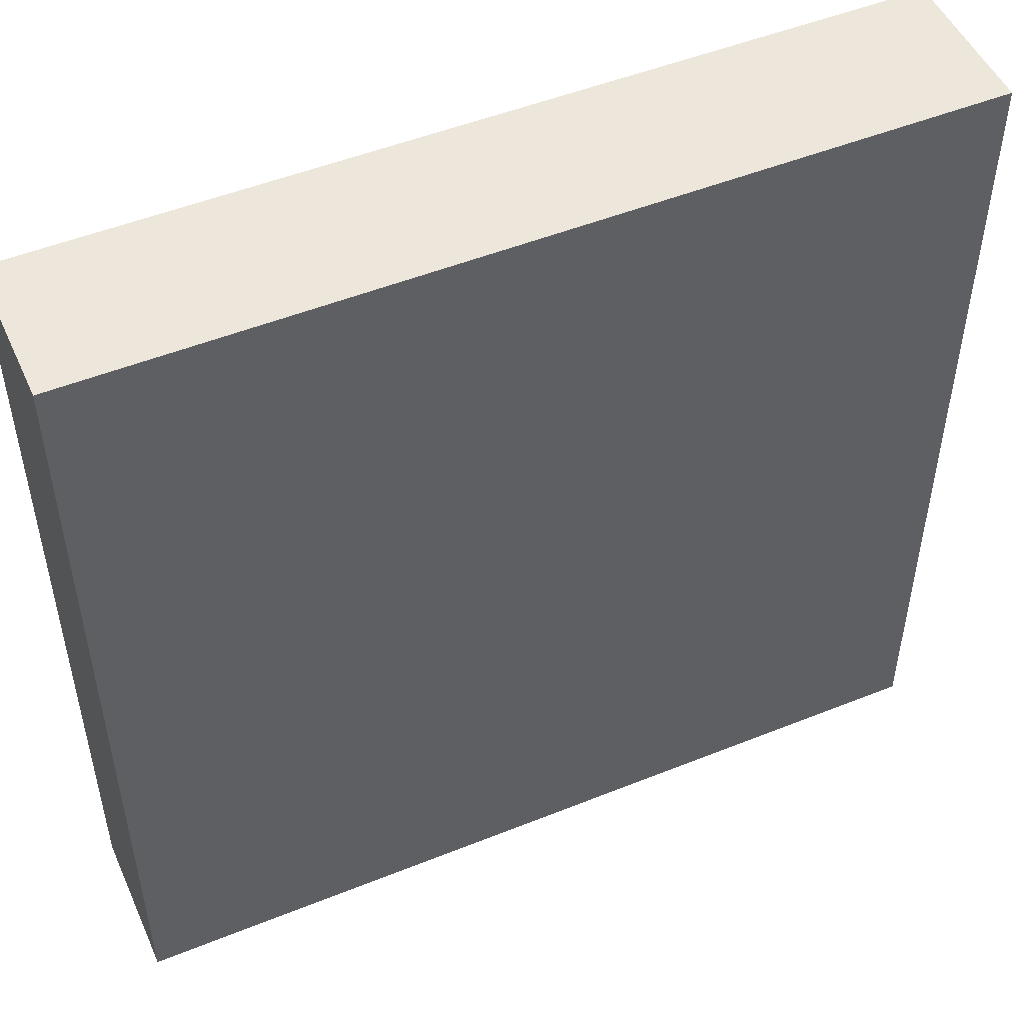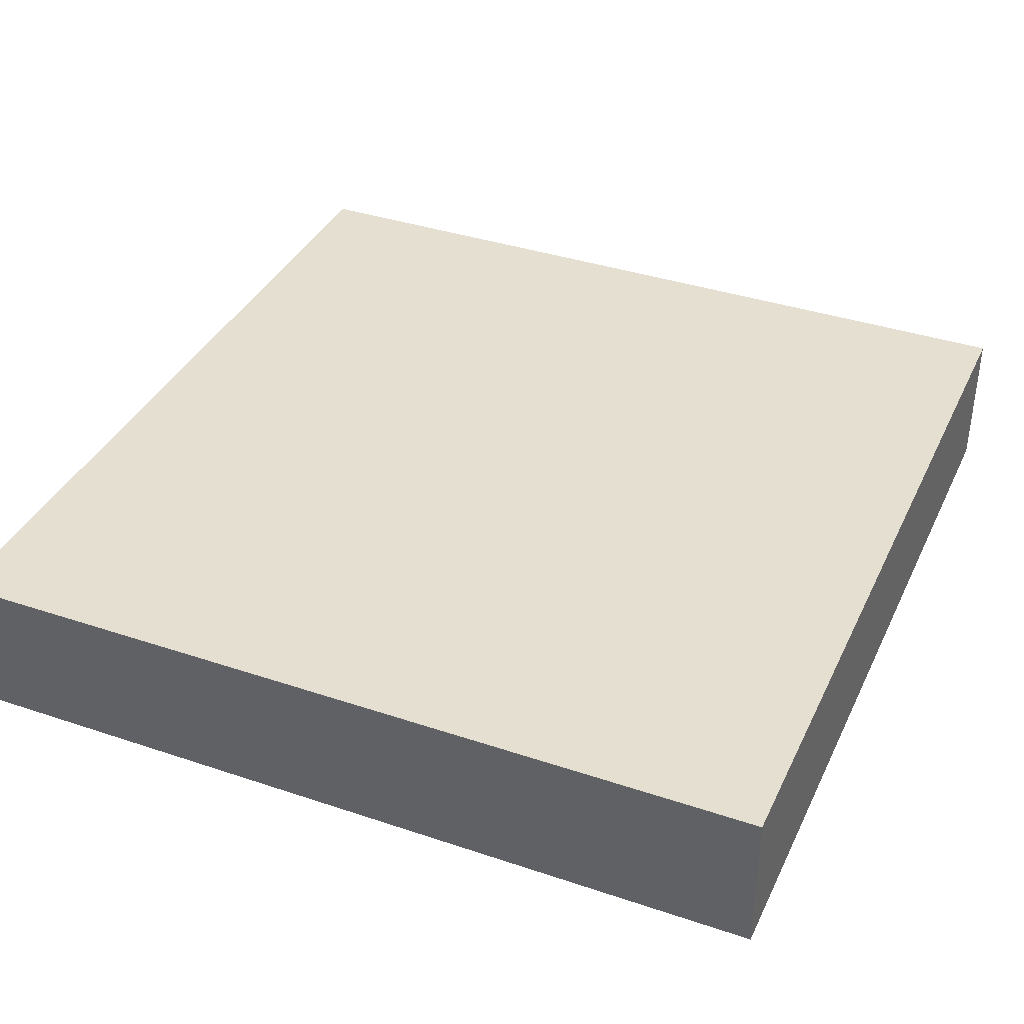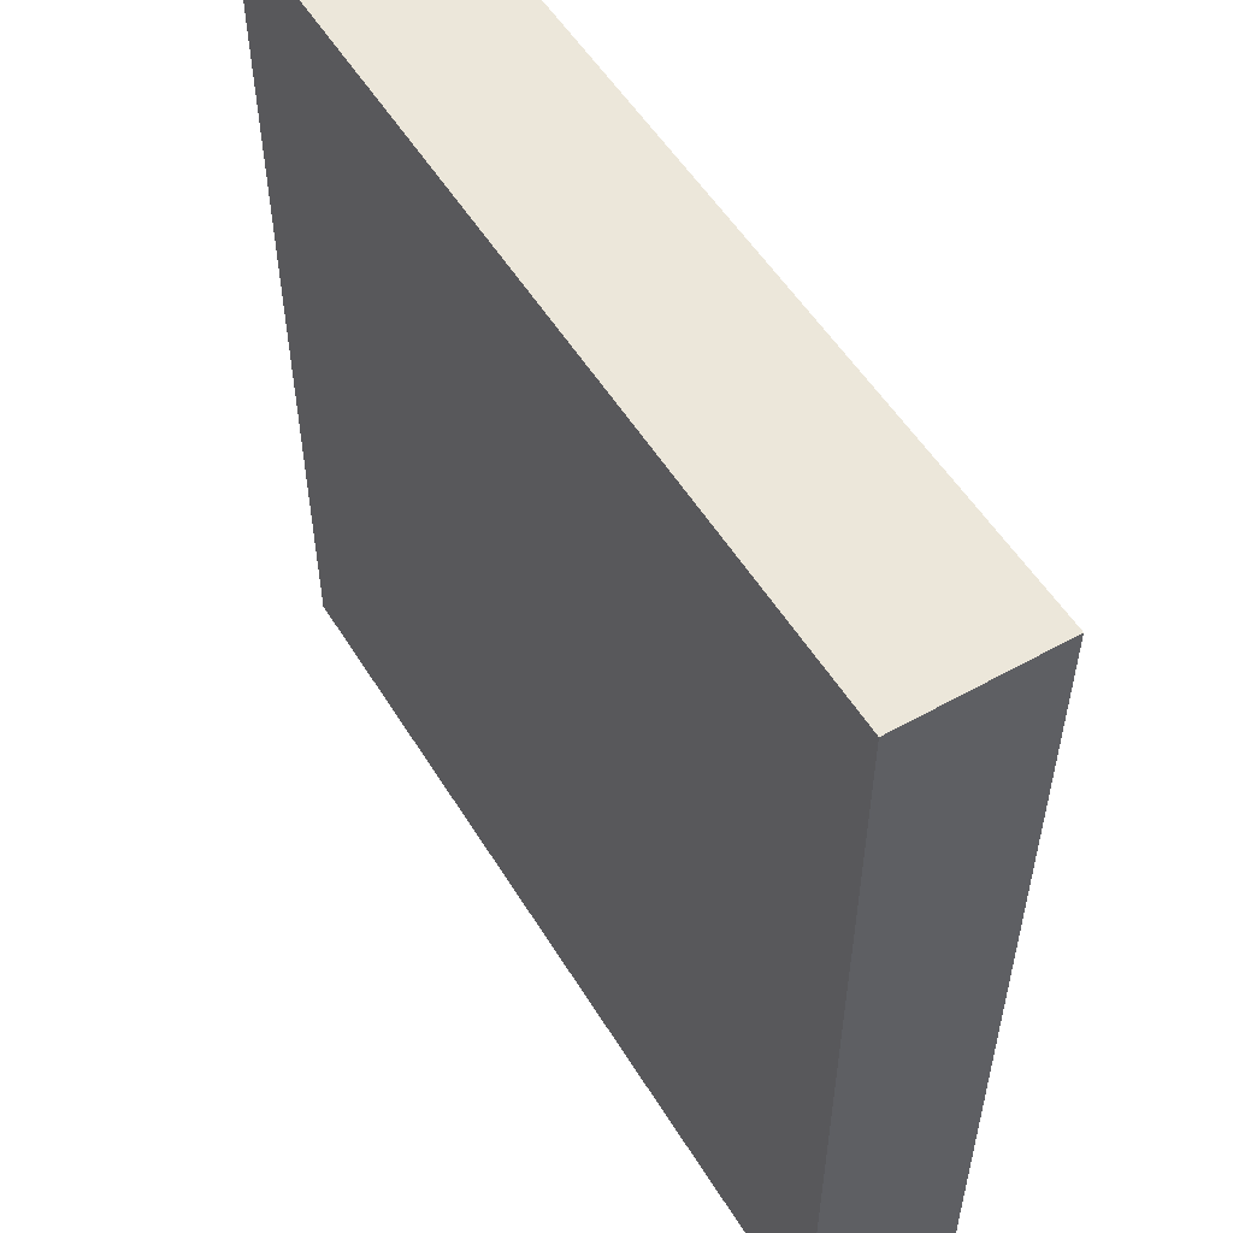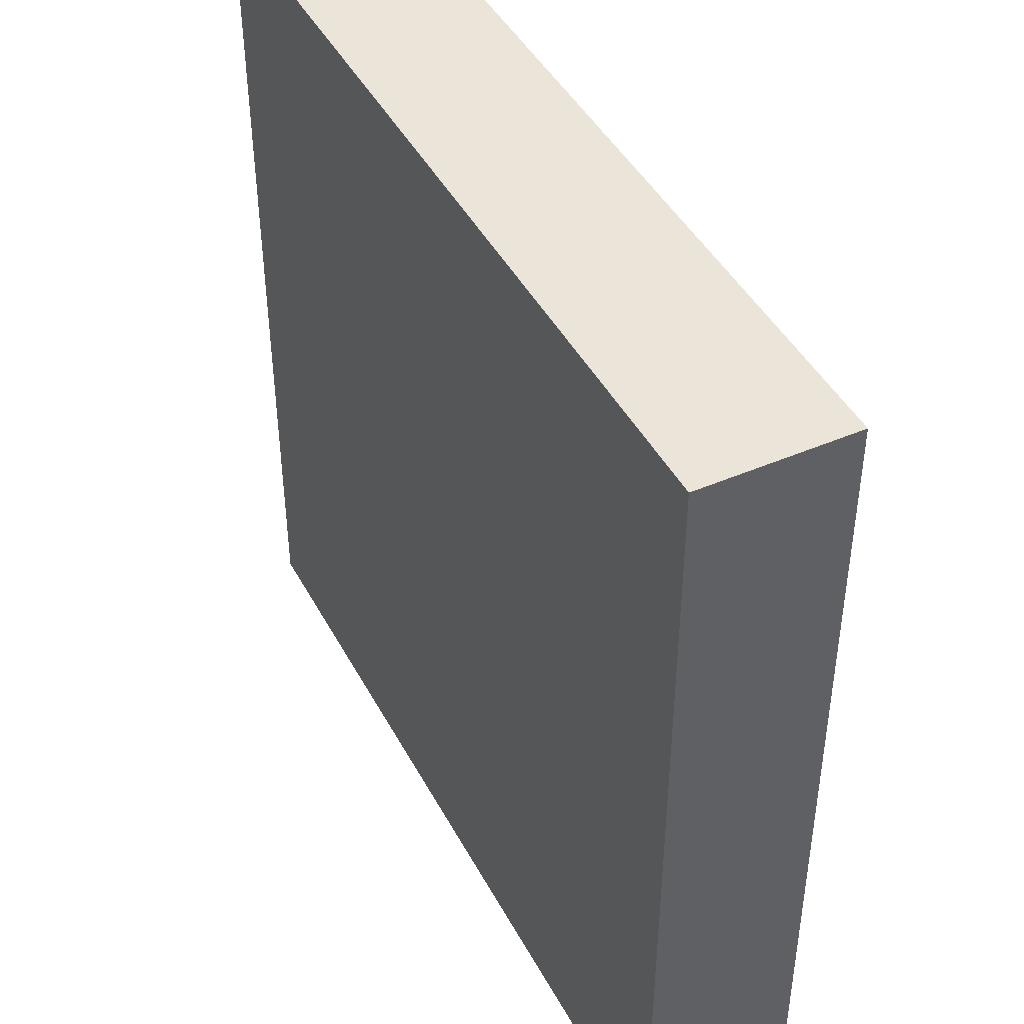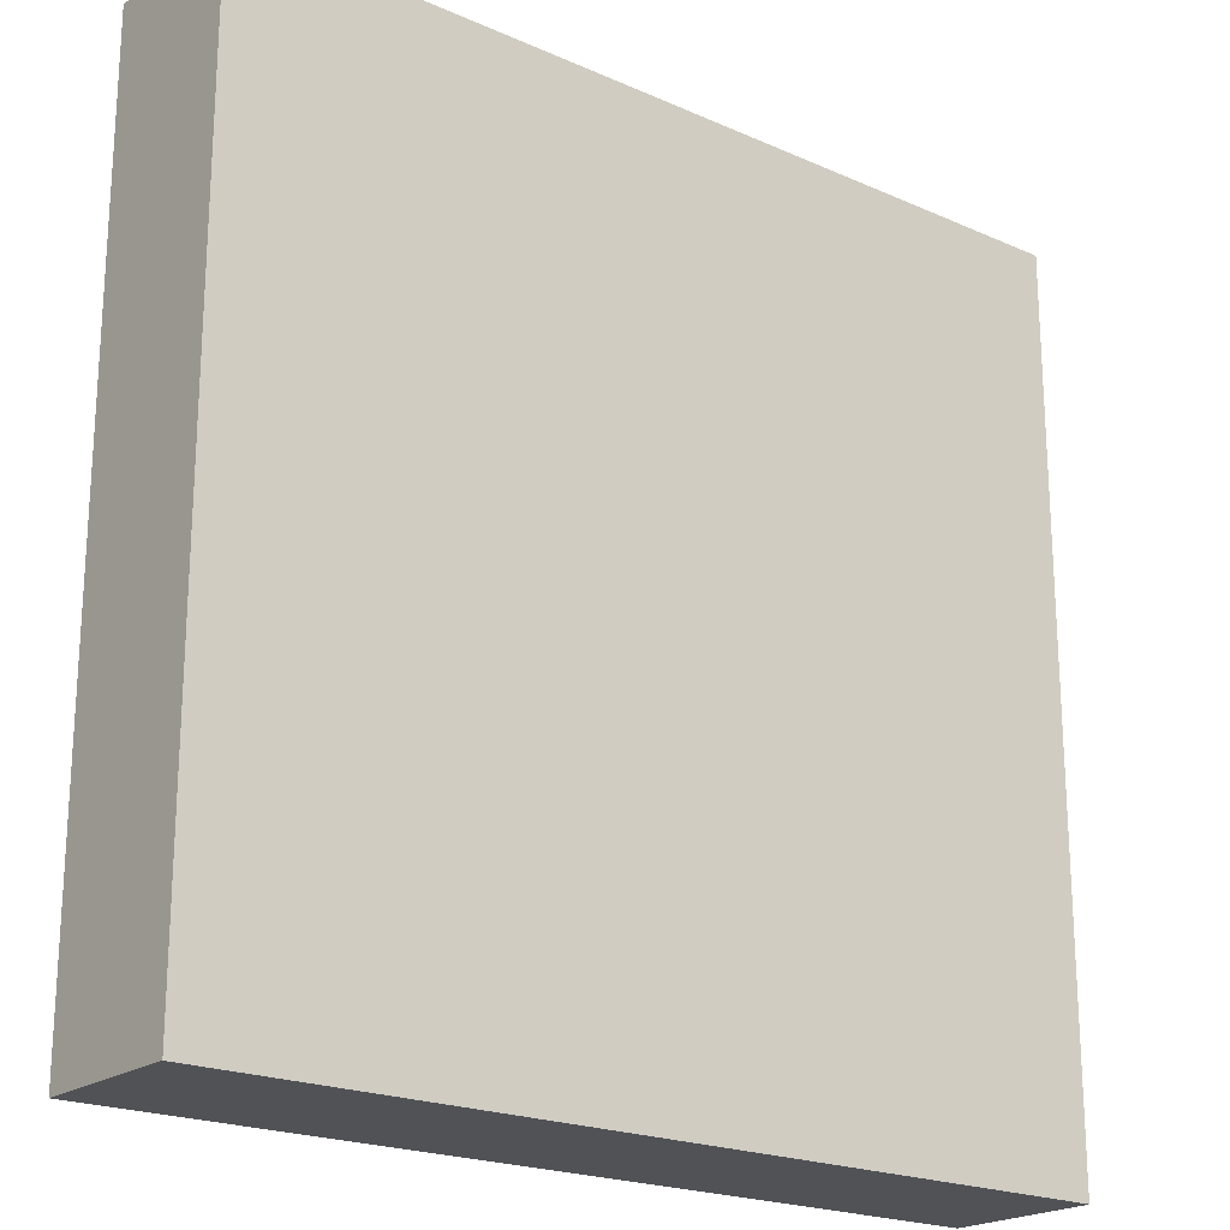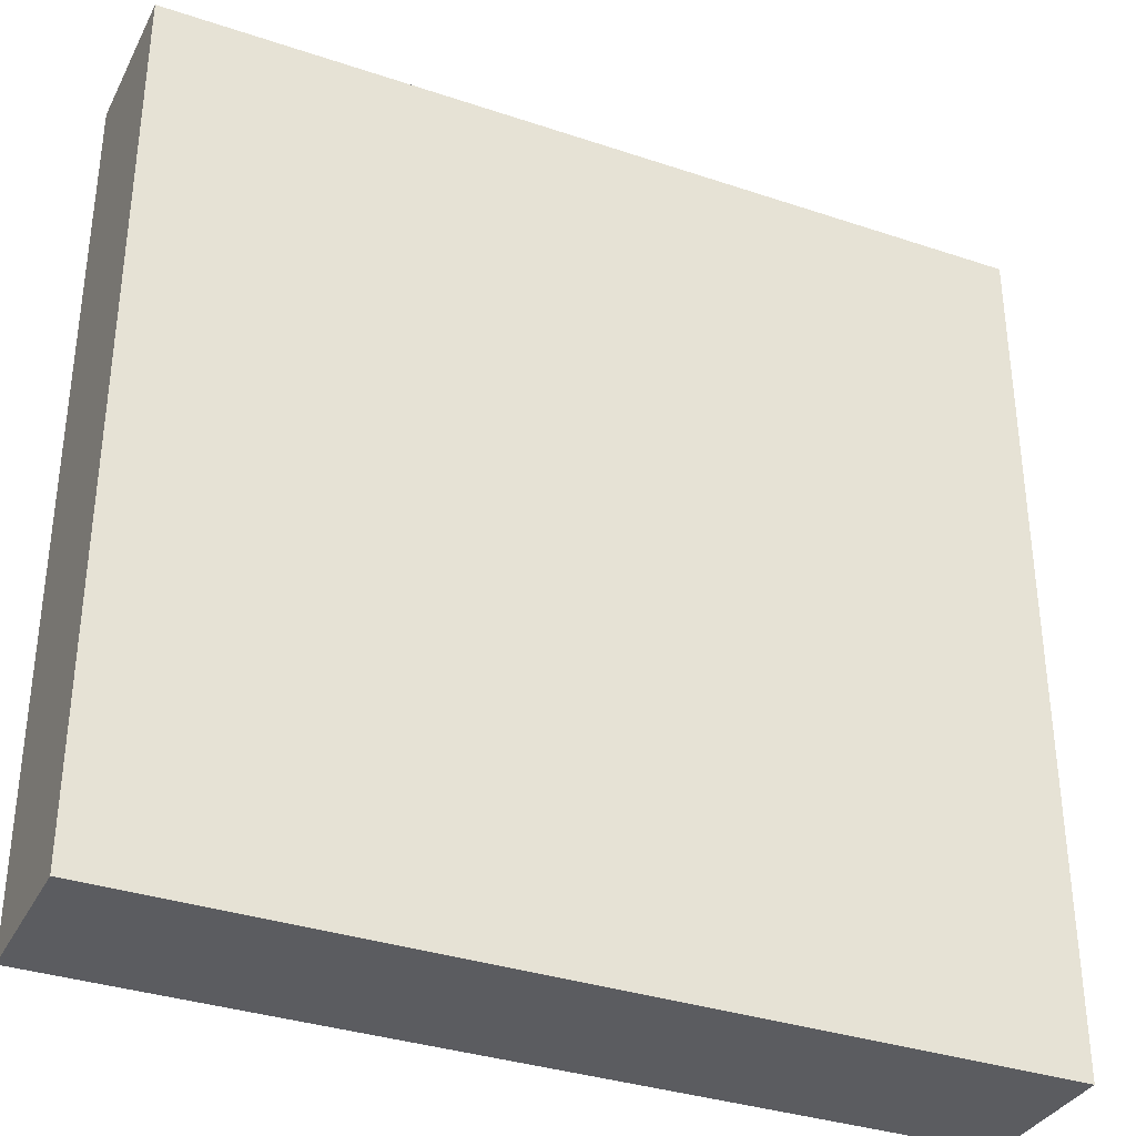
<metadata>
{"format":"obj","ext":"obj","renderer":"f3d","projection":"perspective","resolution":1024,"background":"white","views":[{"elev":50.3,"azim":156.2,"up":"+Z"},{"elev":37.4,"azim":-156.7,"up":"+Y"},{"elev":53.5,"azim":-120.9,"up":"+Z"},{"elev":44.5,"azim":-116.7,"up":"+Z"},{"elev":-20.9,"azim":141.5,"up":"+Z"},{"elev":-34.6,"azim":155.8,"up":"+Z"}]}
</metadata>
<code>
g tile-7
v -20 0 20
v -20 0 -20
v -20 4 20
v -20 4 3
v -20 6 20
v -20 6 3
v -20 7 20
v -20 7 -20
v 20 0 20
v 20 0 -20
v 20 7 20
v 20 7 -20
v -20 0 20
v -20 4 20
v -20 6 20
v -20 7 20
v -14 4 20
v -14 6 20
v 20 0 20
v 20 7 20
v -20 0 -20
v -20 7 -20
v 20 0 -20
v 20 7 -20
v -20 0 20
v 20 0 20
v -19 0 19
v 19 0 19
v -19 0 -19
v 19 0 -19
v -20 0 -20
v 20 0 -20
v -20 7 20
v 20 7 20
v -18 7 19
v -17 7 19
v -16 7 19
v -15 7 19
v -12 7 19
v -9 7 19
v -7 7 19
v -4 7 19
v -3 7 19
v -2 7 19
v 2 7 19
v 7 7 19
v 11 7 19
v 13 7 19
v 14 7 19
v 15 7 19
v 16 7 19
v 18 7 19
v -18 7 18
v -17 7 18
v -16 7 18
v -15 7 18
v -14 7 18
v -12 7 18
v -4 7 18
v -3 7 18
v -2 7 18
v 2 7 18
v 6 7 18
v 7 7 18
v 9 7 18
v 11 7 18
v 13 7 18
v 14 7 18
v 17 7 18
v 18 7 18
v -18 7 17
v -17 7 17
v -16 7 17
v -14 7 17
v -11 7 17
v -9 7 17
v -7 7 17
v 7 7 17
v 9 7 17
v 16 7 17
v 17 7 17
v 18 7 17
v -18 7 16
v -17 7 16
v -11 7 16
v -9 7 16
v 6 7 16
v 7 7 16
v 15 7 16
v 16 7 16
v 17 7 16
v 18 7 16
v -16 7 15
v -15 7 15
v 16 7 15
v 17 7 15
v -19 7 14
v -17 7 14
v 17 7 14
v 18 7 14
v -16 7 13
v -15 7 13
v 18 7 13
v 19 7 13
v -19 7 10
v -18 7 10
v -18 7 9
v -17 7 9
v -19 7 7
v -17 7 7
v -15 7 7
v -18 7 6
v -17 7 6
v -18 7 5
v -15 7 5
v -19 7 -11
v -17 7 -11
v -12 7 -11
v -11 7 -11
v 16 7 -11
v 17 7 -11
v -12 7 -12
v -11 7 -12
v 16 7 -12
v 17 7 -12
v 19 7 -12
v -19 7 -13
v -17 7 -13
v 17 7 -13
v 18 7 -13
v -19 7 -14
v -18 7 -14
v -17 7 -14
v -16 7 -14
v -13 7 -14
v -12 7 -14
v 13 7 -14
v 18 7 -14
v -18 7 -15
v -17 7 -15
v -15 7 -15
v -14 7 -15
v -5 7 -15
v -3 7 -15
v 13 7 -15
v 16 7 -15
v 18 7 -15
v 19 7 -15
v -16 7 -16
v -15 7 -16
v -14 7 -16
v -11 7 -16
v -10 7 -16
v -9 7 -16
v -7 7 -16
v -6 7 -16
v -5 7 -16
v -3 7 -16
v -2 7 -16
v 12 7 -16
v 14 7 -16
v 16 7 -16
v 18 7 -16
v -17 7 -17
v -16 7 -17
v -11 7 -17
v -10 7 -17
v -9 7 -17
v -5 7 -17
v -2 7 -17
v 15 7 -17
v 19 7 -17
v -17 7 -18
v -16 7 -18
v -14 7 -18
v -13 7 -18
v -12 7 -18
v -10 7 -18
v -9 7 -18
v -7 7 -18
v -6 7 -18
v -4 7 -18
v -3 7 -18
v -1 7 -18
v 1 7 -18
v 7 7 -18
v 9 7 -18
v 13 7 -18
v 14 7 -18
v 18 7 -18
v 19 7 -18
v -15 7 -19
v -14 7 -19
v -13 7 -19
v -12 7 -19
v -10 7 -19
v -9 7 -19
v -5 7 -19
v -4 7 -19
v -3 7 -19
v -1 7 -19
v 1 7 -19
v 7 7 -19
v 9 7 -19
v 12 7 -19
v 13 7 -19
v 15 7 -19
v 18 7 -19
v 19 7 -19
v -20 7 -20
v 20 7 -20
f 3 2 1
f 4 2 3
f 5 4 3
f 6 2 4
f 6 4 5
f 7 6 5
f 8 2 6
f 8 6 7
f 9 10 11
f 11 10 12
f 17 14 13
f 17 15 14
f 18 16 15
f 18 15 17
f 19 17 13
f 19 18 17
f 20 16 18
f 20 18 19
f 21 22 23
f 23 22 24
f 27 26 25
f 28 26 27
f 29 27 25
f 29 28 27
f 30 26 28
f 30 28 29
f 31 29 25
f 31 30 29
f 32 26 30
f 32 30 31
f 33 34 35
f 35 34 36
f 36 34 37
f 37 34 38
f 38 34 39
f 39 34 40
f 40 34 41
f 41 34 42
f 42 34 43
f 43 34 44
f 44 34 45
f 45 34 46
f 46 34 47
f 47 34 48
f 48 34 49
f 49 34 50
f 50 34 51
f 51 34 52
f 33 35 53
f 35 36 53
f 36 37 54
f 53 36 54
f 37 38 55
f 54 37 55
f 38 39 56
f 55 38 56
f 56 39 57
f 39 40 58
f 57 39 58
f 41 42 59
f 42 43 59
f 43 44 60
f 59 43 60
f 44 45 61
f 60 44 61
f 45 46 62
f 61 45 62
f 62 46 63
f 46 47 64
f 63 46 64
f 64 47 65
f 47 48 66
f 65 47 66
f 48 49 67
f 66 48 67
f 49 50 68
f 67 49 68
f 51 52 69
f 52 34 70
f 69 52 70
f 33 53 71
f 53 54 71
f 54 55 72
f 71 54 72
f 56 57 73
f 72 55 73
f 55 56 73
f 57 58 74
f 73 57 74
f 58 40 75
f 74 58 75
f 40 41 76
f 75 40 76
f 41 59 77
f 76 41 77
f 59 60 77
f 60 61 77
f 61 62 77
f 62 63 77
f 63 64 78
f 64 65 78
f 67 68 79
f 78 65 79
f 65 66 79
f 66 67 79
f 51 69 80
f 50 51 80
f 69 70 81
f 80 69 81
f 70 34 82
f 81 70 82
f 33 71 83
f 71 72 83
f 74 75 83
f 73 74 83
f 72 73 83
f 83 75 84
f 75 76 85
f 84 75 85
f 76 77 86
f 85 76 86
f 63 78 87
f 86 77 87
f 77 63 87
f 78 79 88
f 87 78 88
f 79 68 89
f 88 79 89
f 68 50 89
f 80 81 89
f 50 80 89
f 89 81 90
f 81 82 91
f 90 81 91
f 82 34 92
f 91 82 92
f 87 88 93
f 85 86 93
f 89 90 93
f 88 89 93
f 86 87 93
f 84 85 93
f 93 90 94
f 91 92 95
f 94 90 95
f 90 91 95
f 95 92 96
f 33 83 97
f 83 84 97
f 84 93 98
f 97 84 98
f 96 92 99
f 95 96 99
f 94 95 99
f 92 34 100
f 99 92 100
f 98 93 101
f 97 98 101
f 93 94 101
f 94 99 102
f 101 94 102
f 99 100 102
f 100 34 103
f 102 100 103
f 103 34 104
f 97 101 105
f 101 102 105
f 103 104 105
f 102 103 105
f 33 97 105
f 105 104 106
f 105 106 107
f 106 104 107
f 107 104 108
f 33 105 109
f 105 107 109
f 107 108 109
f 108 104 110
f 109 108 110
f 110 104 111
f 109 110 112
f 110 111 113
f 112 110 113
f 109 112 114
f 112 113 114
f 111 104 115
f 114 113 115
f 113 111 115
f 33 109 116
f 109 114 116
f 114 115 116
f 116 115 117
f 115 104 118
f 117 115 118
f 118 104 119
f 119 104 120
f 120 104 121
f 117 118 122
f 118 119 122
f 119 120 123
f 122 119 123
f 120 121 124
f 123 120 124
f 121 104 125
f 124 121 125
f 104 34 126
f 125 104 126
f 116 117 127
f 33 116 127
f 124 125 128
f 127 117 128
f 123 124 128
f 117 122 128
f 122 123 128
f 125 126 129
f 128 125 129
f 129 126 130
f 33 127 131
f 127 128 131
f 129 130 131
f 128 129 131
f 131 130 132
f 132 130 133
f 133 130 134
f 134 130 135
f 135 130 136
f 136 130 137
f 130 126 138
f 137 130 138
f 131 132 139
f 132 133 139
f 133 134 140
f 139 133 140
f 134 135 141
f 141 135 142
f 136 137 143
f 143 137 144
f 137 138 145
f 144 137 145
f 145 138 146
f 138 126 147
f 146 138 147
f 126 34 148
f 147 126 148
f 140 134 149
f 139 140 149
f 134 141 149
f 141 142 150
f 149 141 150
f 142 135 151
f 150 142 151
f 136 143 152
f 152 143 153
f 153 143 154
f 154 143 155
f 155 143 156
f 143 144 157
f 156 143 157
f 145 146 158
f 157 144 158
f 144 145 158
f 158 146 159
f 159 146 160
f 160 146 161
f 146 147 162
f 161 146 162
f 147 148 163
f 162 147 163
f 149 150 164
f 139 149 164
f 164 150 165
f 136 152 166
f 152 153 166
f 153 154 167
f 166 153 167
f 154 155 168
f 167 154 168
f 156 157 169
f 157 158 169
f 158 159 169
f 159 160 170
f 169 159 170
f 161 162 171
f 162 163 171
f 163 148 172
f 171 163 172
f 148 34 172
f 164 165 173
f 139 164 173
f 165 150 174
f 173 165 174
f 151 135 175
f 150 151 175
f 135 136 176
f 175 135 176
f 166 167 177
f 176 136 177
f 136 166 177
f 167 168 178
f 177 167 178
f 168 155 179
f 178 168 179
f 155 156 180
f 179 155 180
f 156 169 181
f 180 156 181
f 169 170 182
f 182 170 183
f 170 160 184
f 183 170 184
f 184 160 185
f 185 160 186
f 186 160 187
f 160 161 188
f 161 171 189
f 188 161 189
f 171 172 190
f 172 34 191
f 190 172 191
f 150 175 192
f 174 150 192
f 173 174 192
f 175 176 193
f 192 175 193
f 176 177 194
f 193 176 194
f 177 178 195
f 194 177 195
f 178 179 196
f 195 178 196
f 179 180 197
f 196 179 197
f 180 181 197
f 181 169 198
f 197 181 198
f 169 182 198
f 182 183 199
f 198 182 199
f 183 184 200
f 199 183 200
f 184 185 201
f 200 184 201
f 185 186 202
f 201 185 202
f 186 187 203
f 202 186 203
f 187 160 204
f 203 187 204
f 160 188 205
f 204 160 205
f 188 189 206
f 205 188 206
f 171 190 207
f 206 189 207
f 189 171 207
f 190 191 208
f 207 190 208
f 191 34 209
f 208 191 209
f 203 204 210
f 202 203 210
f 208 209 210
f 198 199 210
f 200 201 210
f 201 202 210
f 192 193 210
f 199 200 210
f 205 206 210
f 139 173 210
f 204 205 210
f 206 207 210
f 196 197 210
f 173 192 210
f 197 198 210
f 207 208 210
f 195 196 210
f 131 139 210
f 194 195 210
f 193 194 210
f 33 131 210
f 209 34 211
f 210 209 211

</code>
